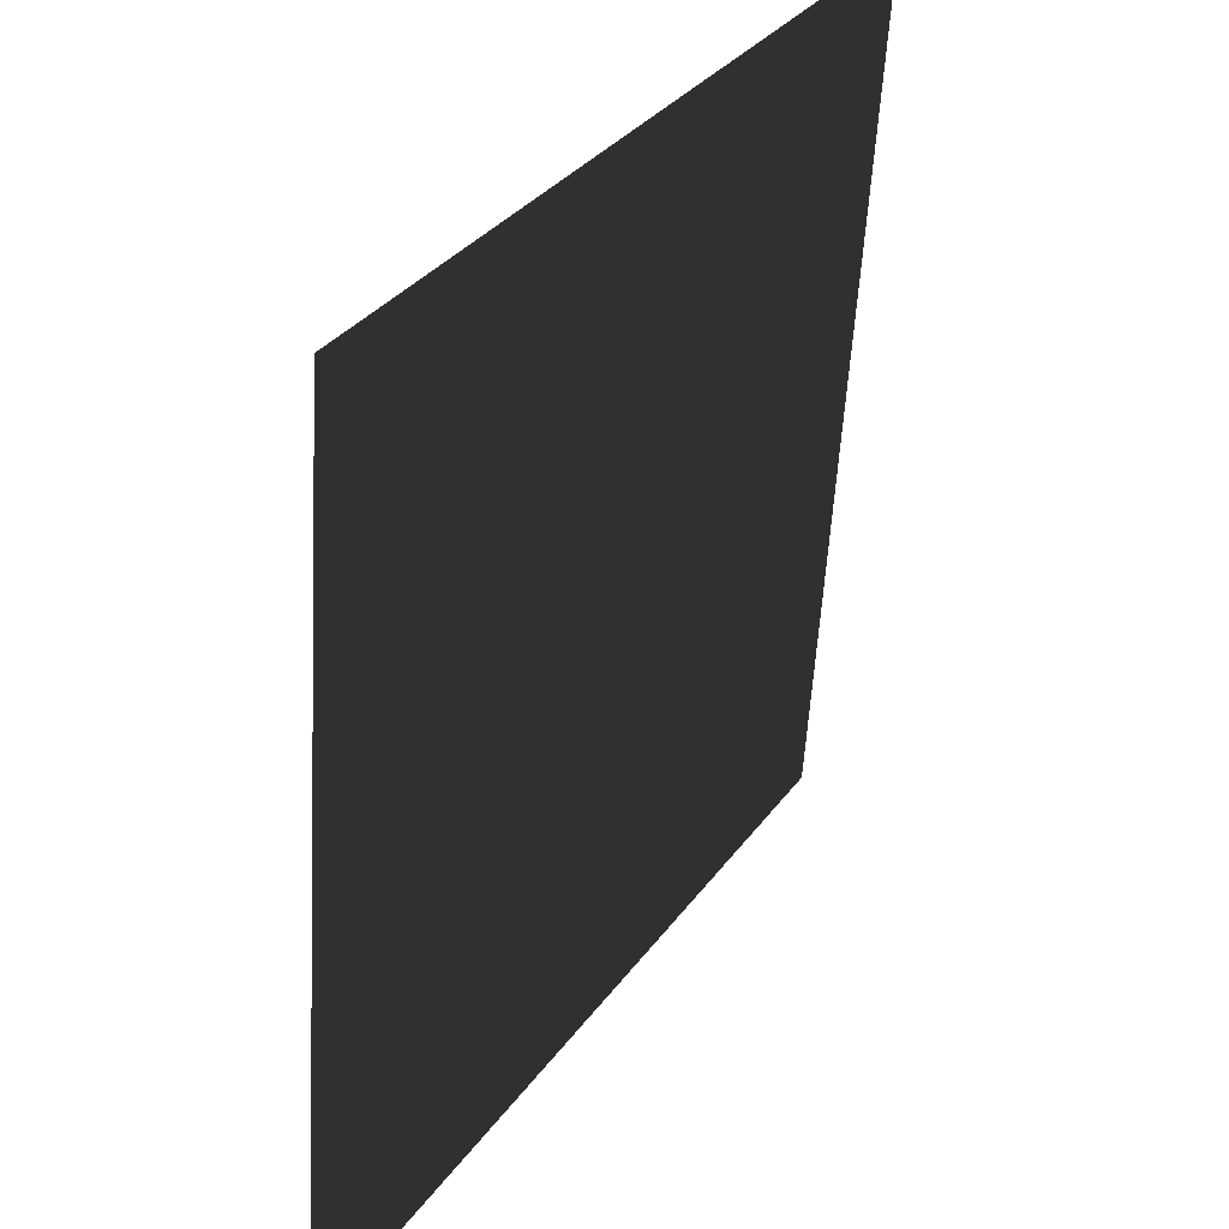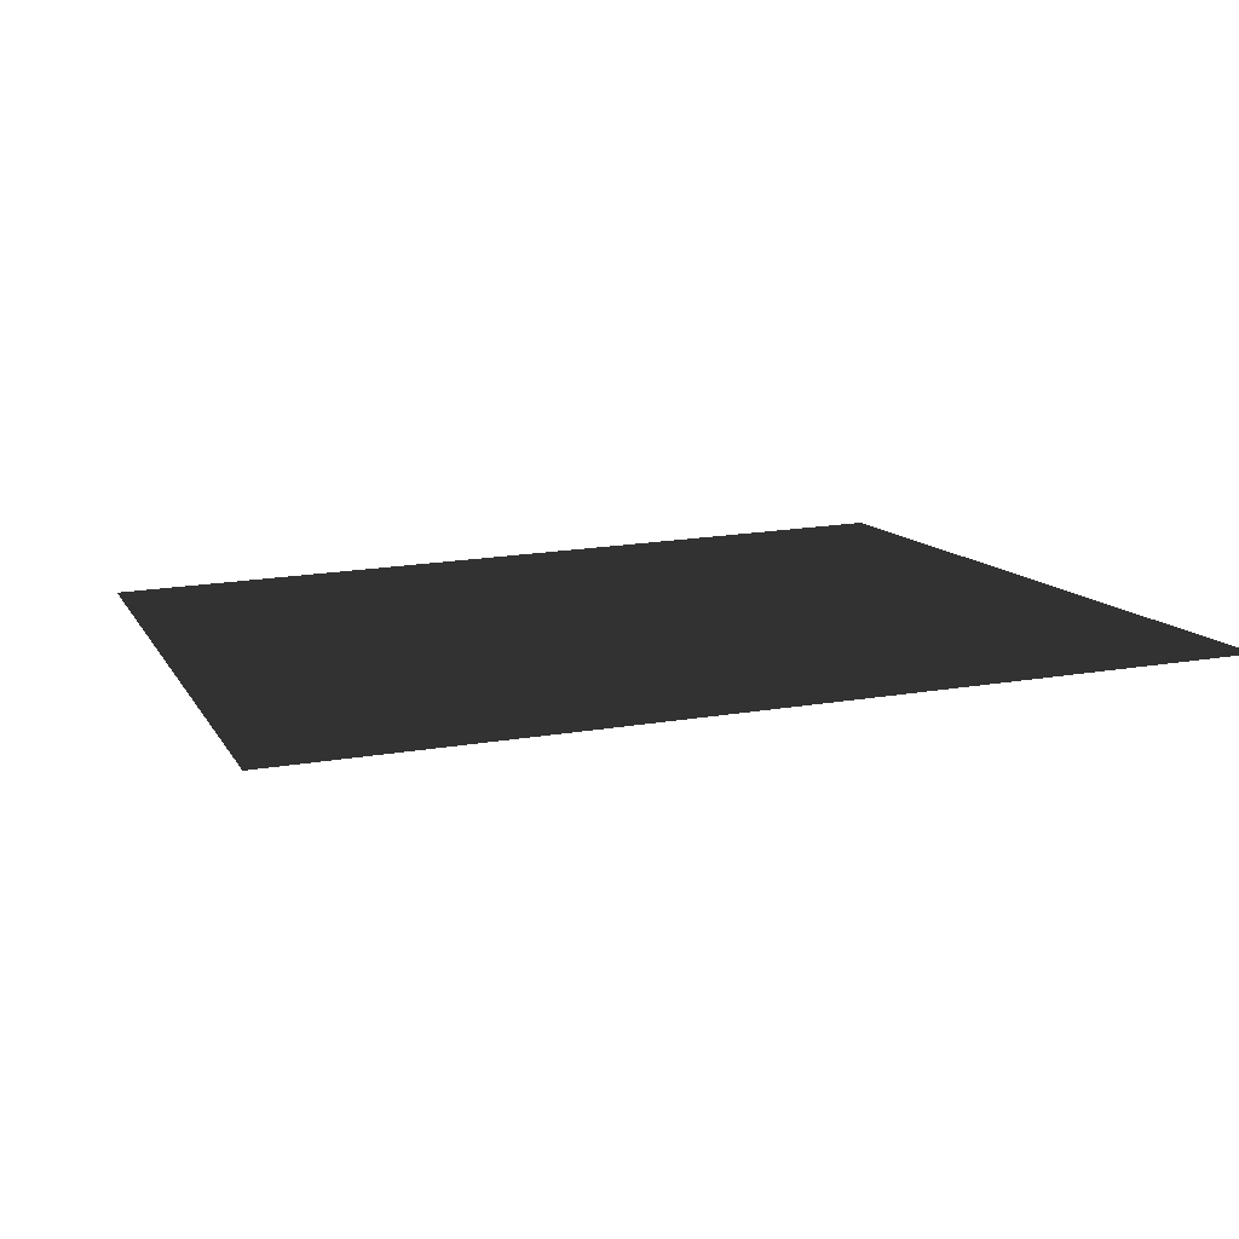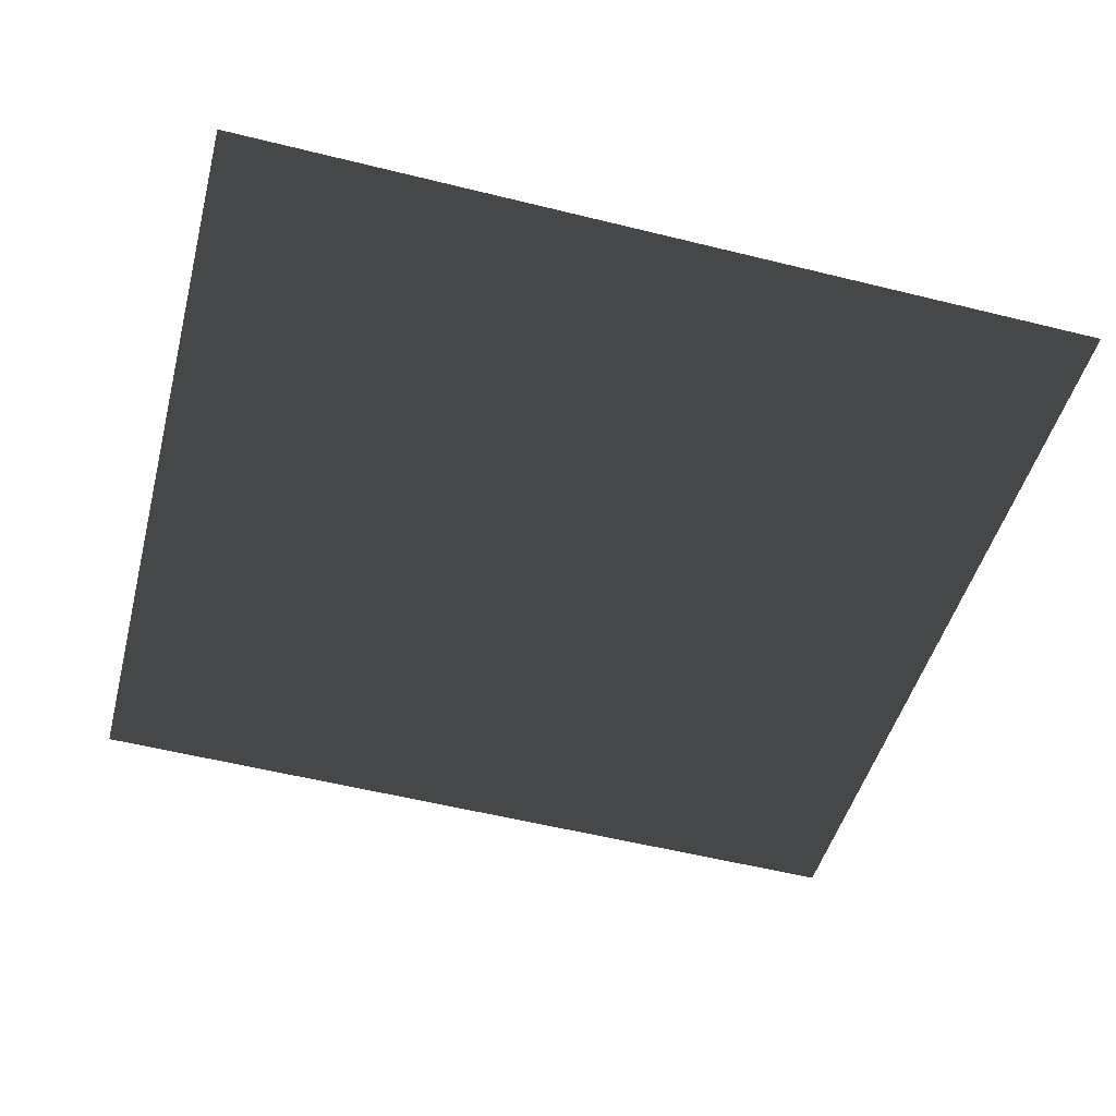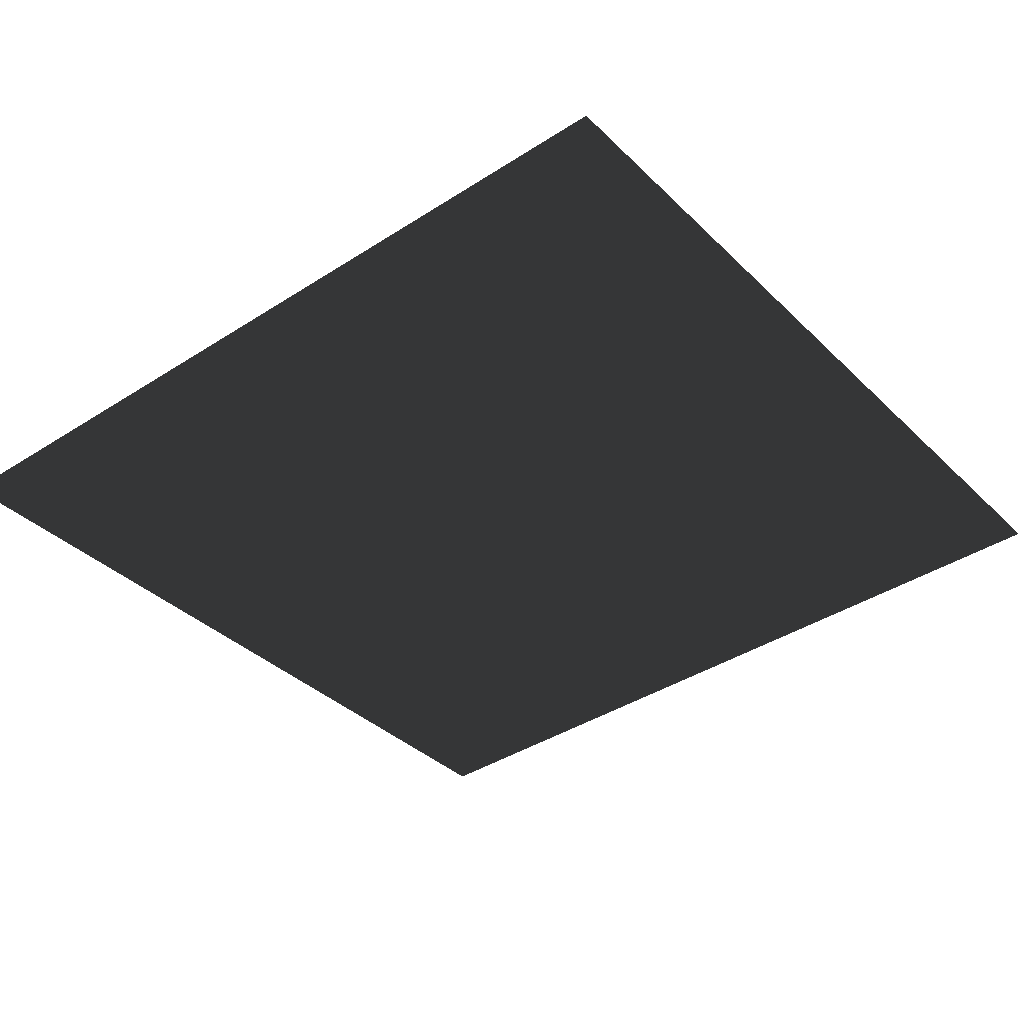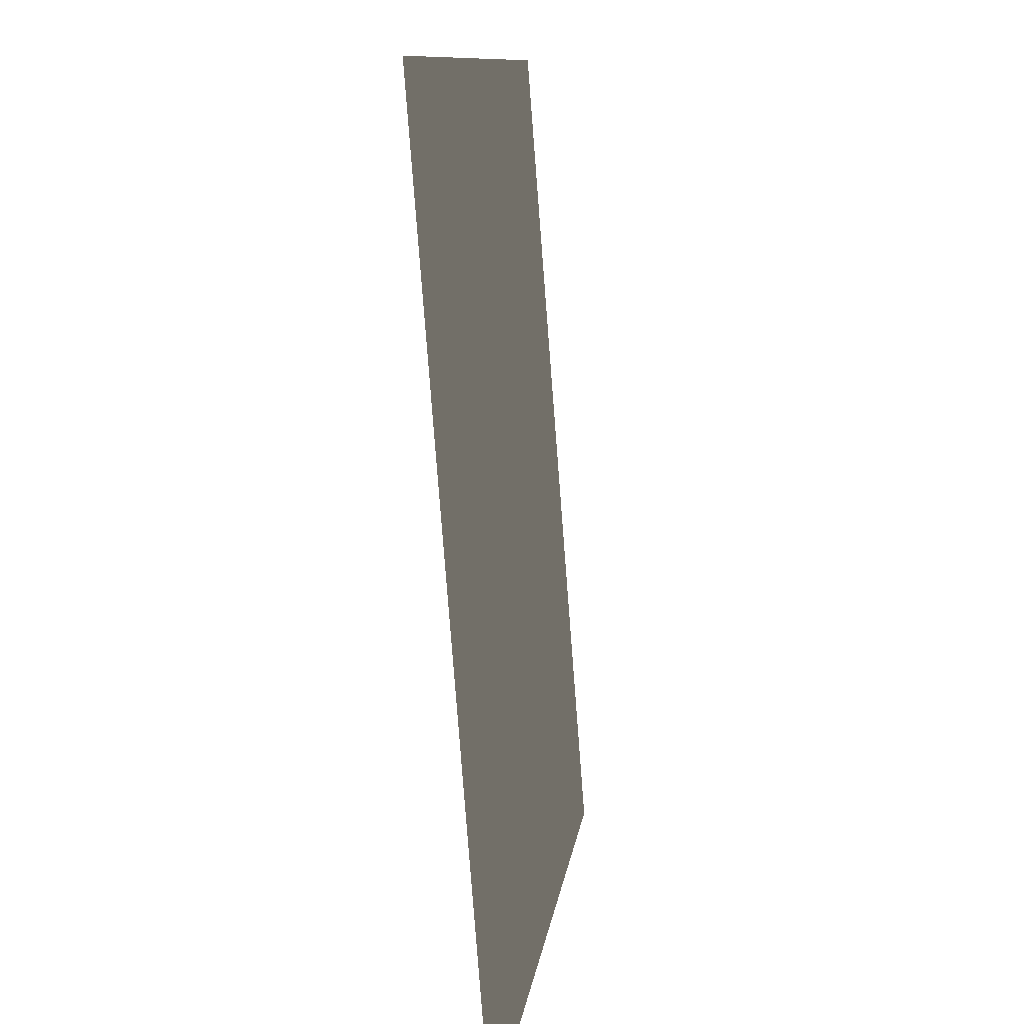
<metadata>
{"format":"obj","ext":"obj","renderer":"f3d","projection":"perspective","resolution":1024,"background":"white","views":[{"elev":30.2,"azim":120.5,"up":"+Z"},{"elev":14.8,"azim":-16.2,"up":"+Y"},{"elev":-50.9,"azim":166.8,"up":"+Y"},{"elev":-41.7,"azim":-140.2,"up":"+Y"},{"elev":11.3,"azim":-82.0,"up":"+Z"}]}
</metadata>
<code>
g Plane52
v 39.29 3.959 37.52
v 37.7 -2.257 -39.25
v -37.7 2.257 39.25
v -39.29 -3.959 -37.52
f 3 1 2
f 2 4 3

</code>
